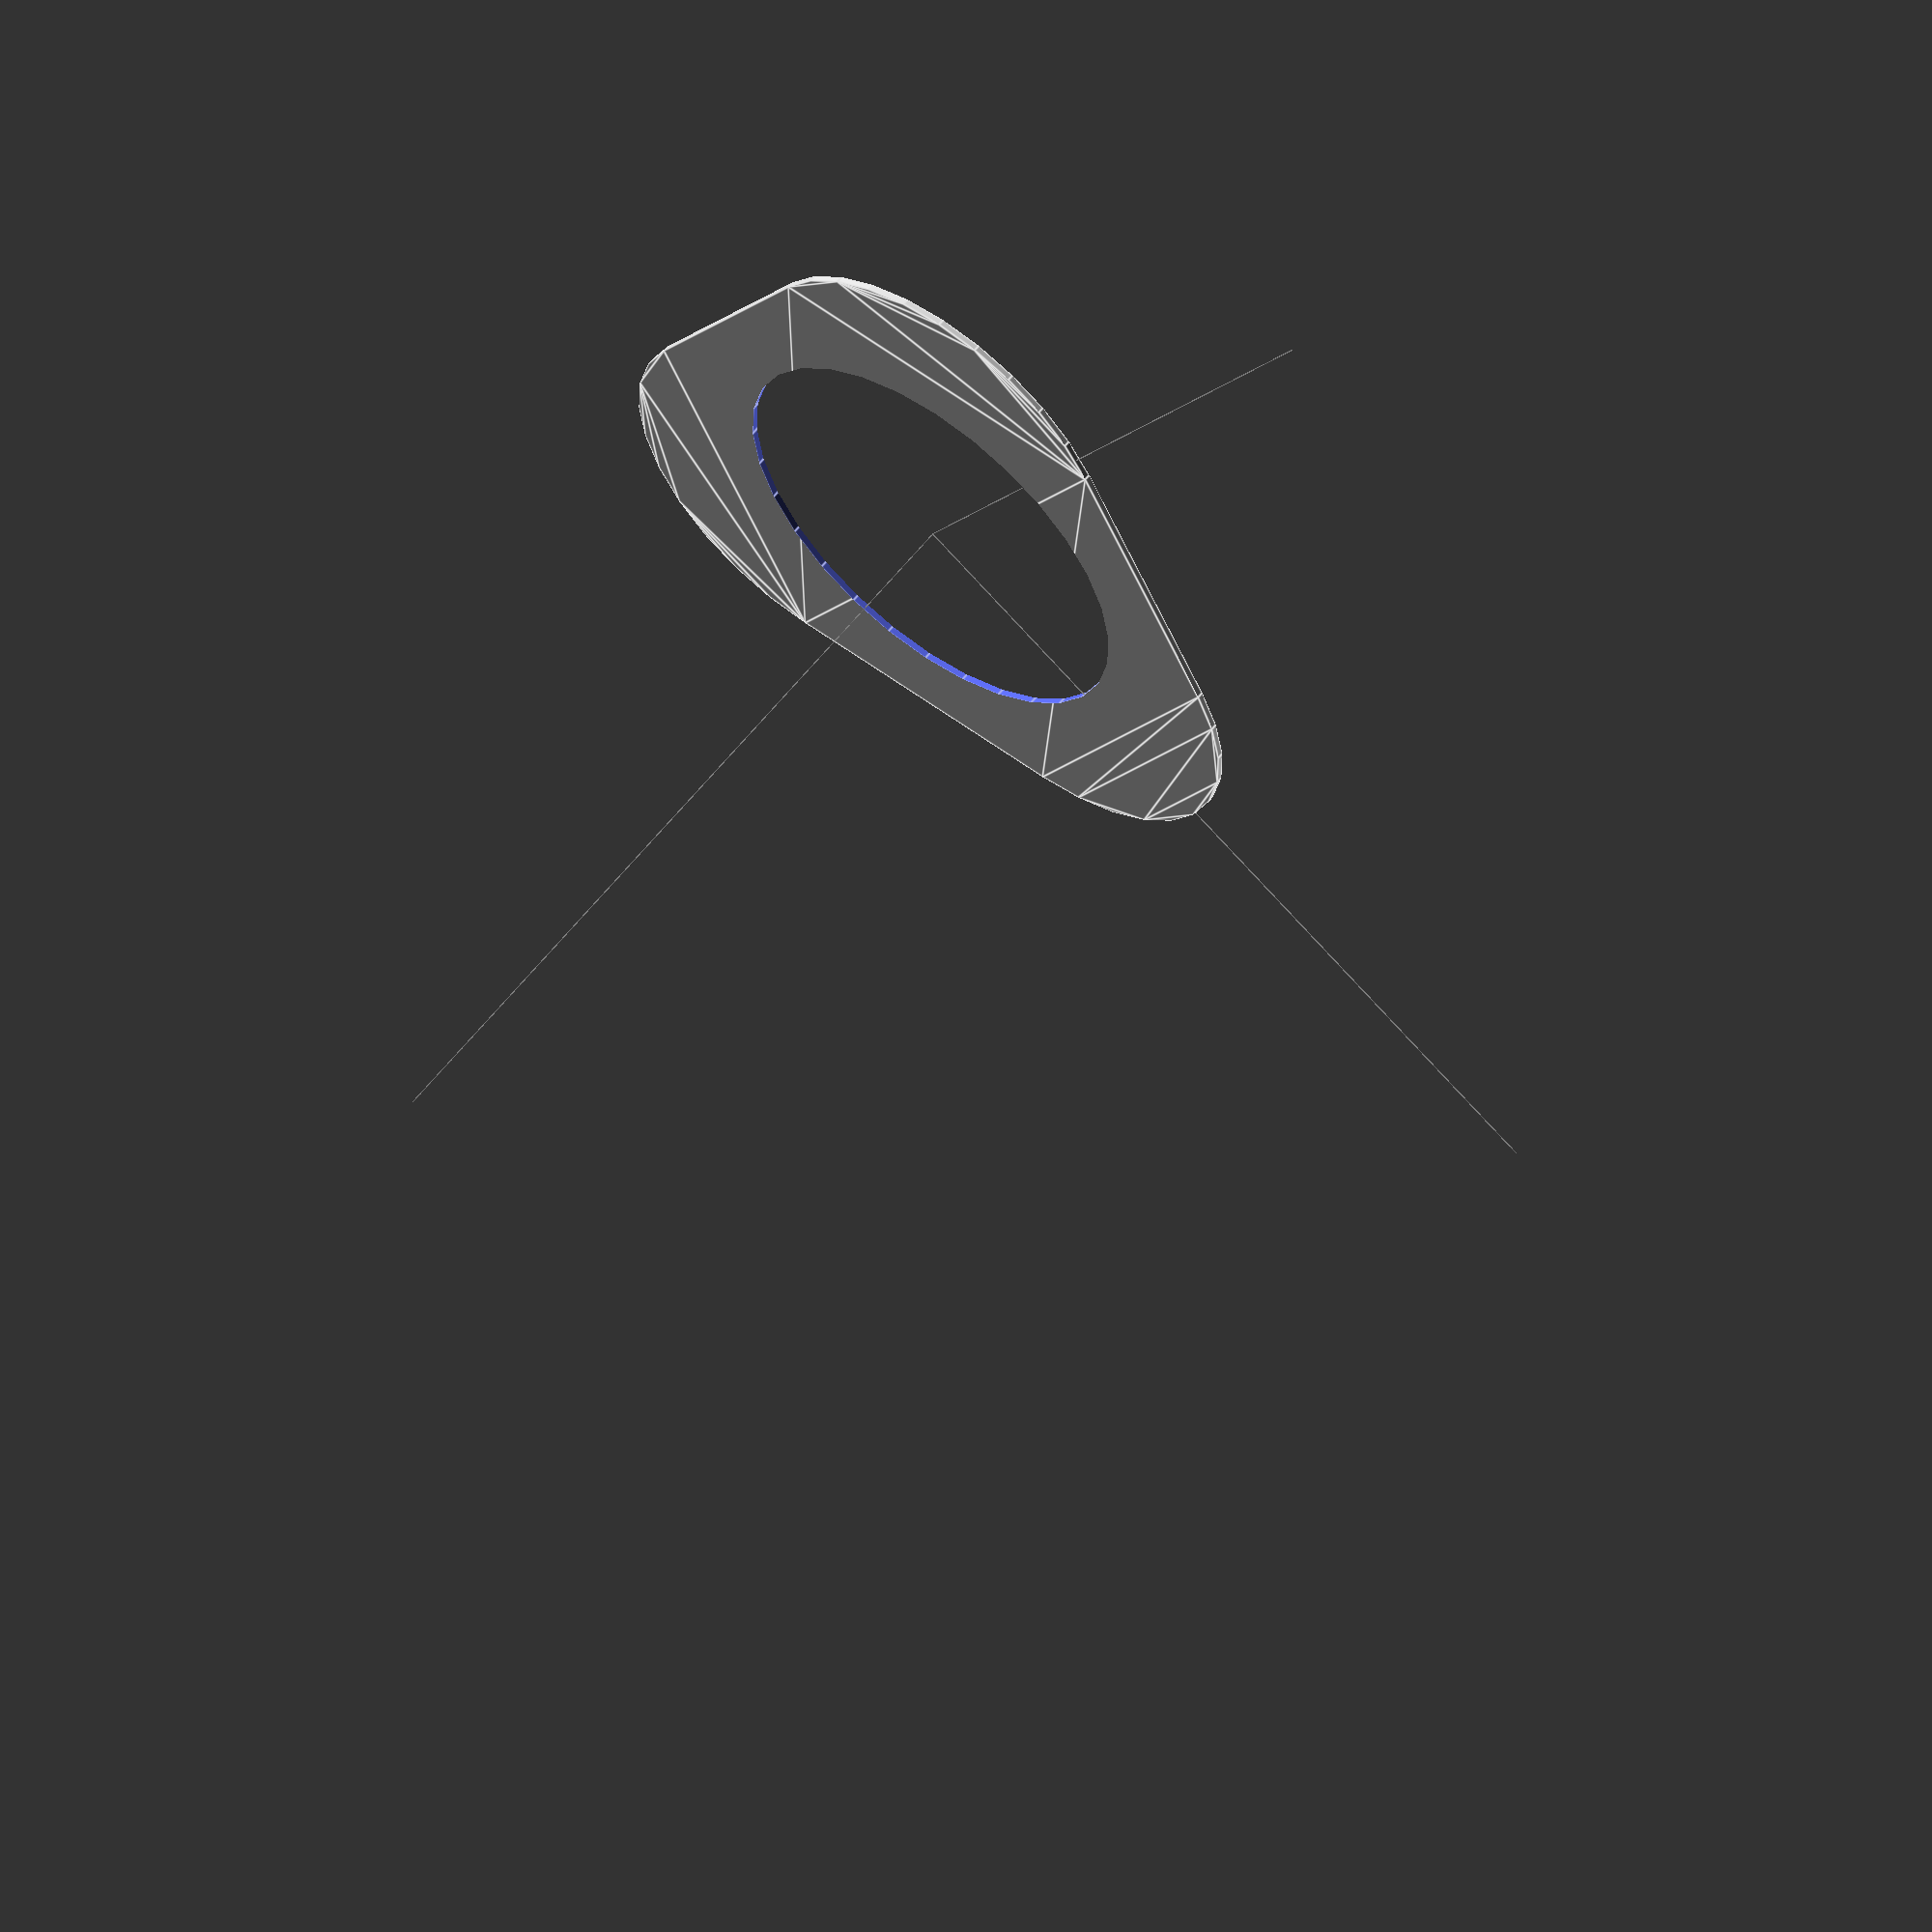
<openscad>

    // Combined Scene

    // Permanent Model
    
    // Permanent Model (Black)
    color([0, 0, 0]) {
        // Your permanent model code here
        cube([100,0.1,0.1], center = false);
        cube([0.1,100,0.1], center = false);
        cube([0.1,0.1,100], center = false);
    }
    

    // Dynamic Model
    difference() {
    // Create the outer shape of a drum-style lampshade with a gently curved profile
    scale([1, 1, 0.8])
        hull() {
            for (i = [0, 1, 2]) {
                rotate(i * 360 / 3)
                    translate([20, 0, 0])
                        circle(r = 25);
            }
        }

    // Create the inner hollow for the lampshade with a smooth transition
    scale([1, 1, 0.8])
        translate([0, 0, 2])
            hull() {
                for (i = [0, 1, 2]) {
                    rotate(i * 360 / 3)
                        translate([18, 0, 0])
                            circle(r = 22);
                }
            }

    // Create a decorative brim at the bottom edge of the lampshade for visual interest
    translate([0, 0, -1])
        cylinder(h = 3, r = 26, center = true);

    // Create the base hole for the light bulb fitting
    translate([0, 0, -1])
        cylinder(h = 5, r = 8, center = true);

    // Create the holder for the light bulb
    translate([0, 0, 5])
        cylinder(h = 7, r = 6, center = true);
}
    
</openscad>
<views>
elev=304.0 azim=31.6 roll=37.2 proj=o view=edges
</views>
